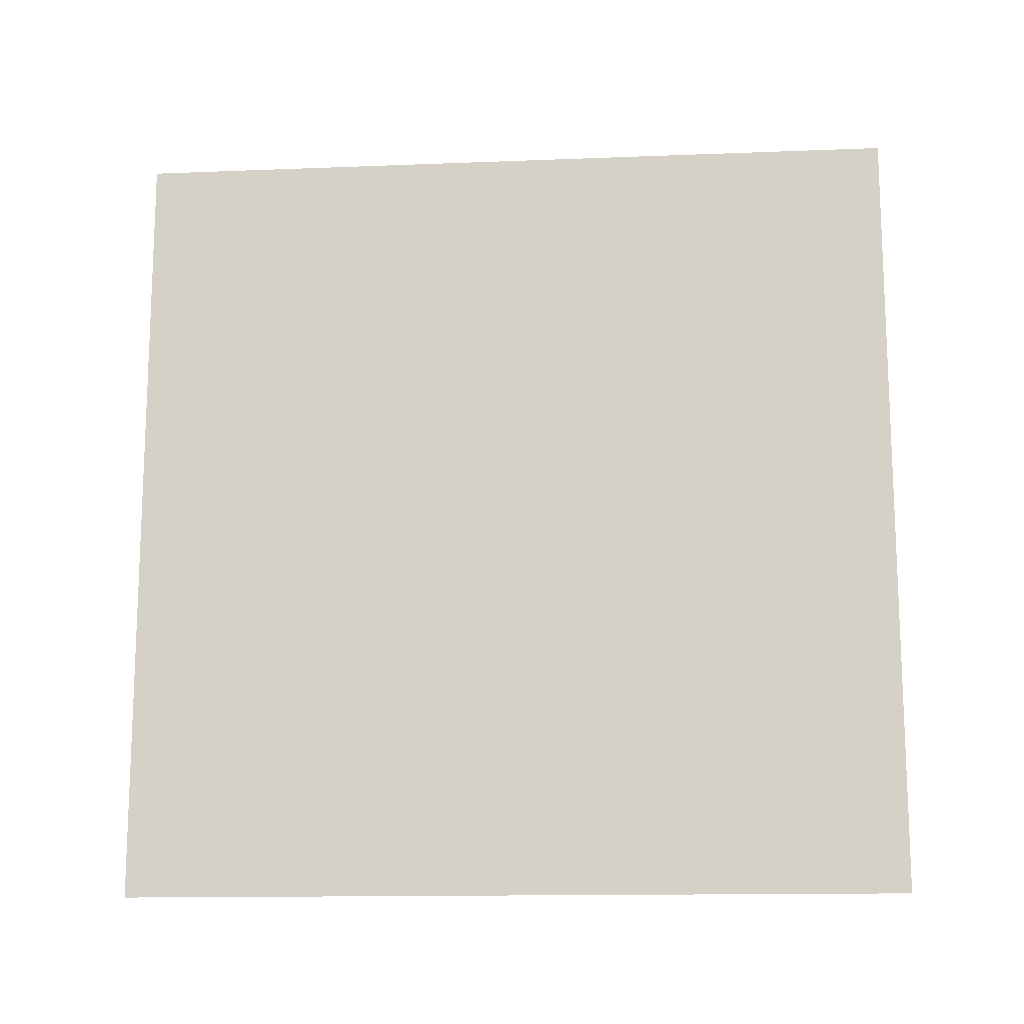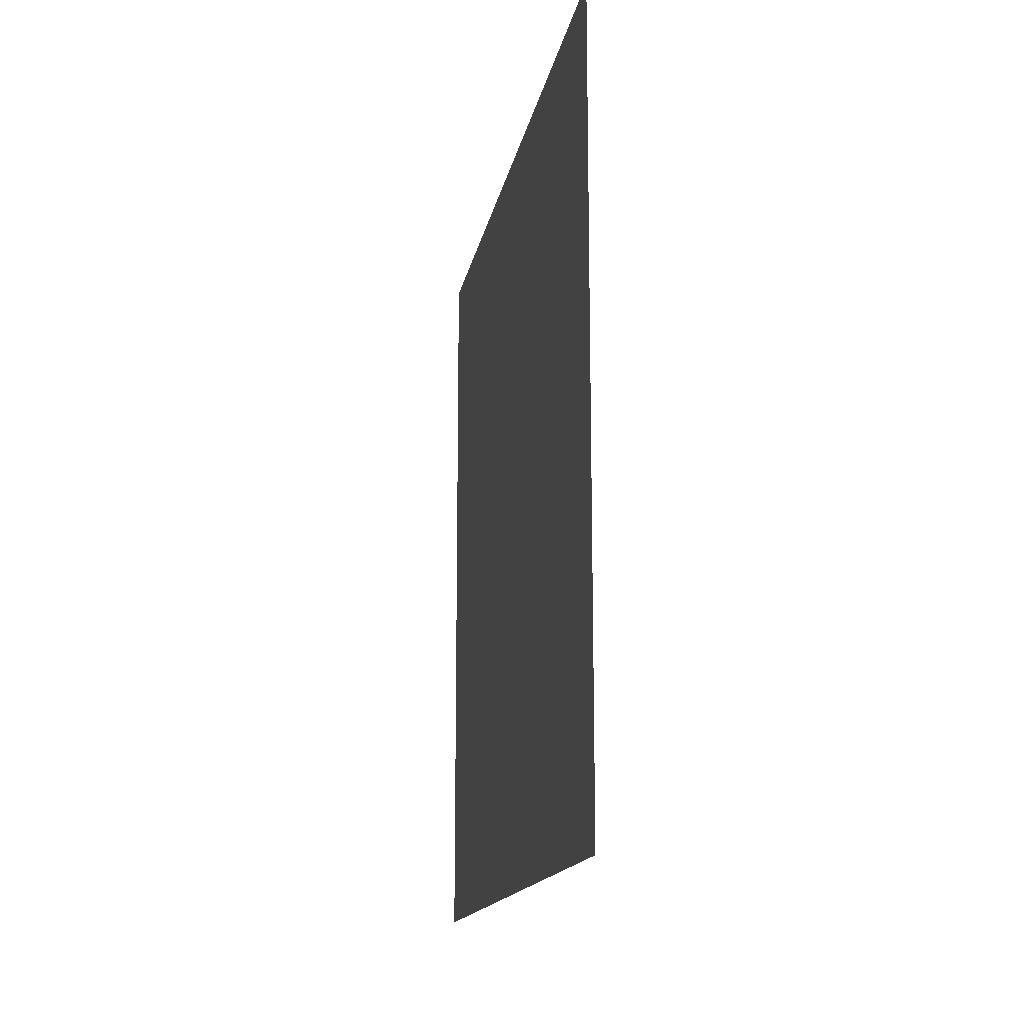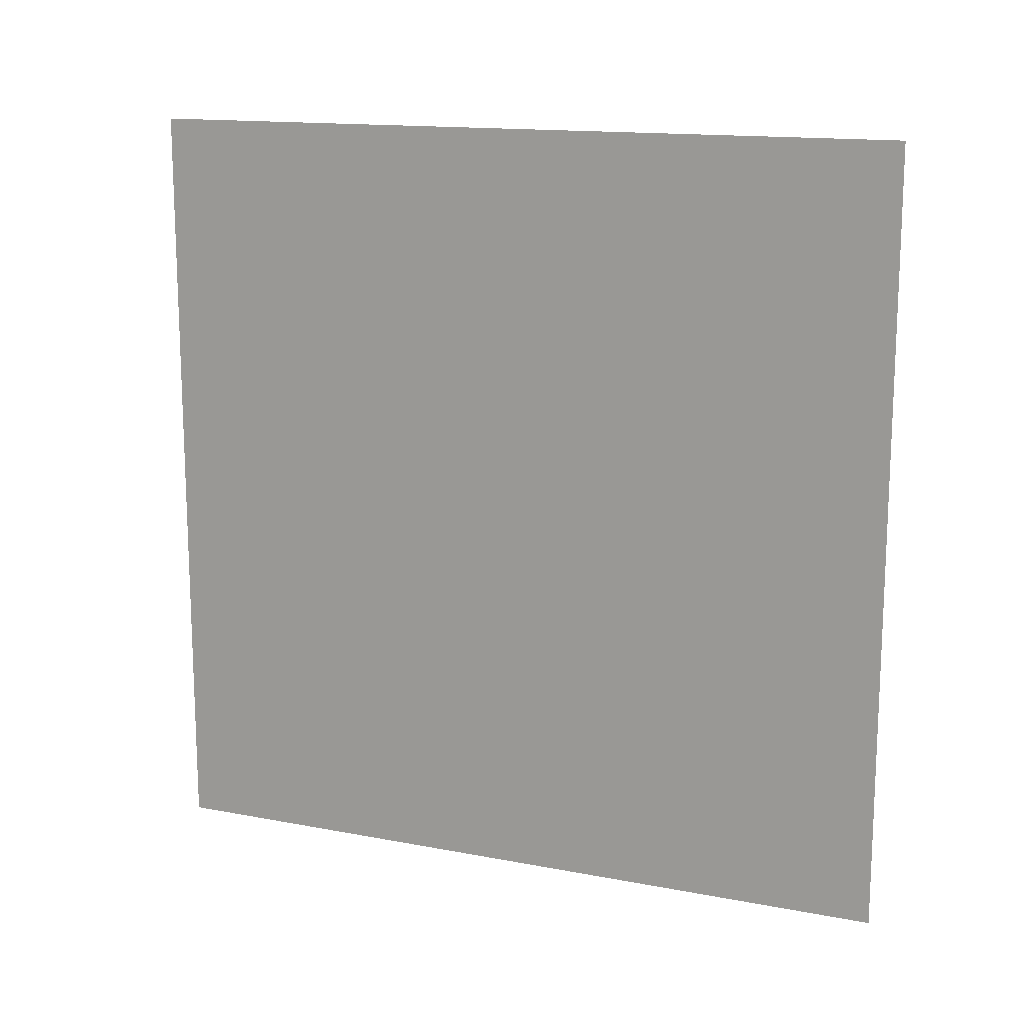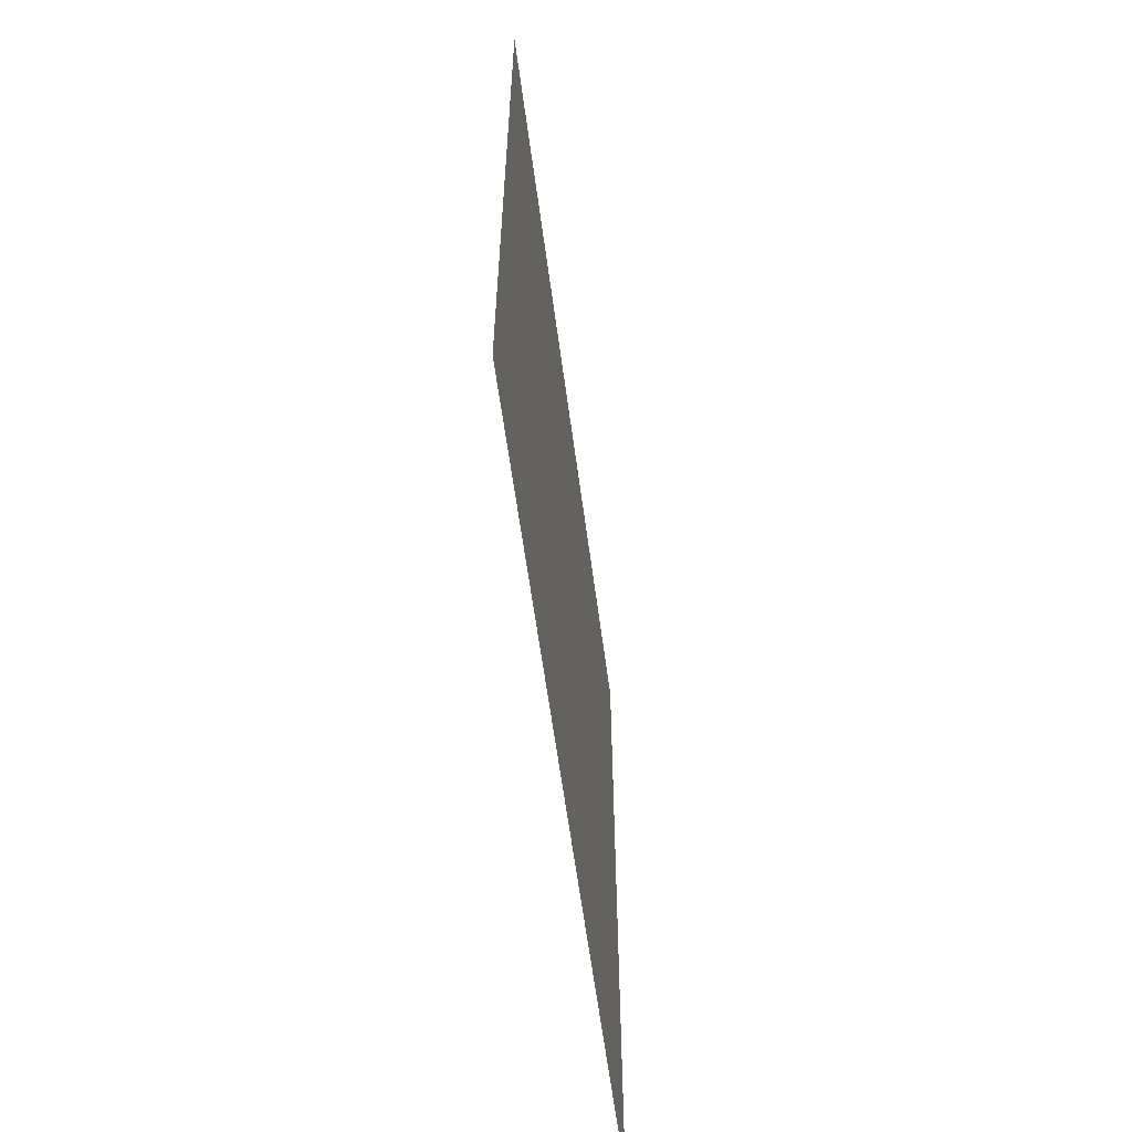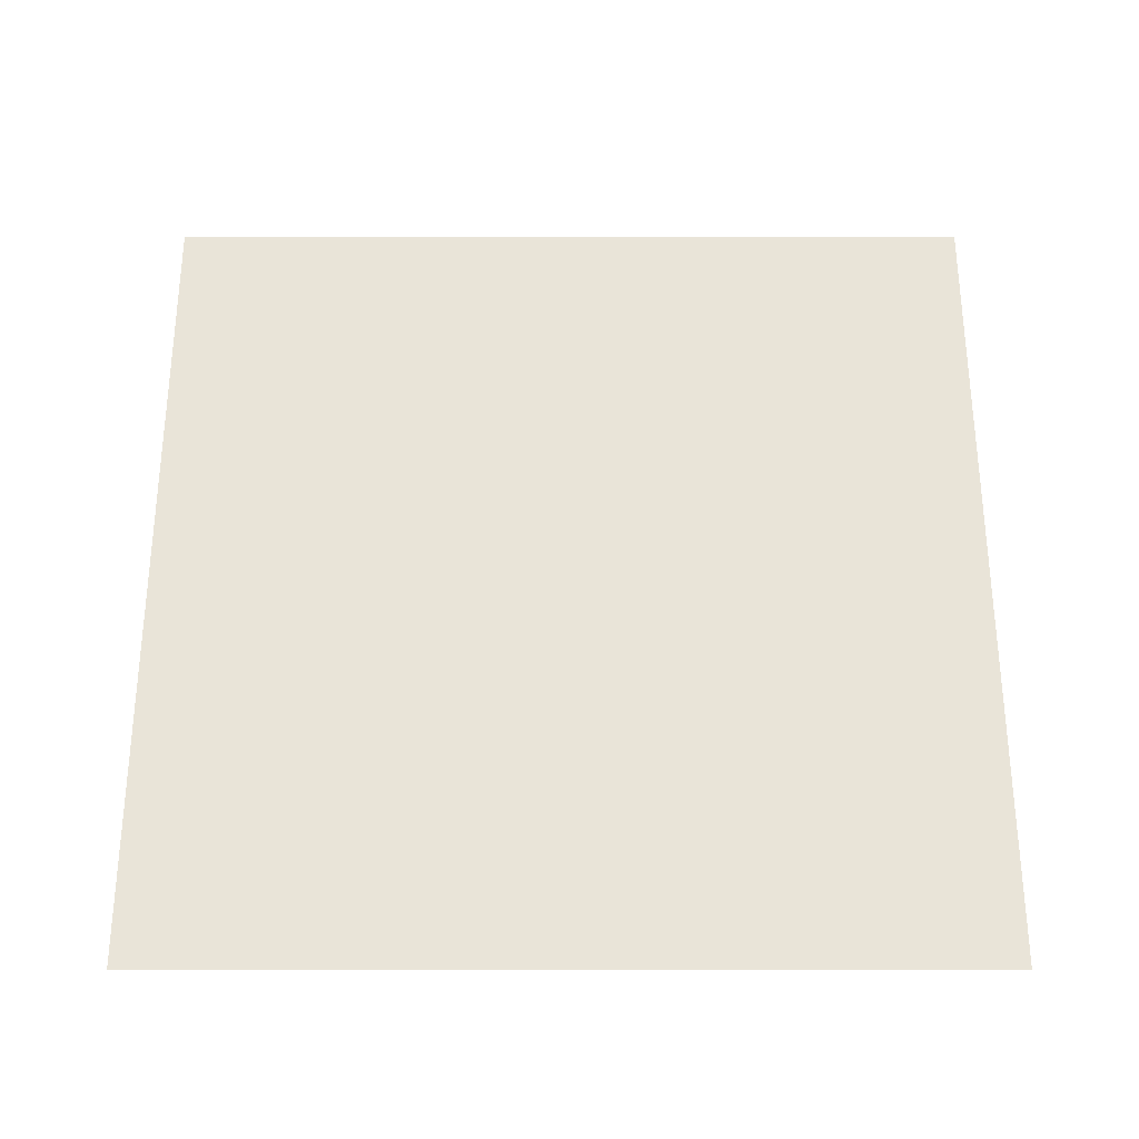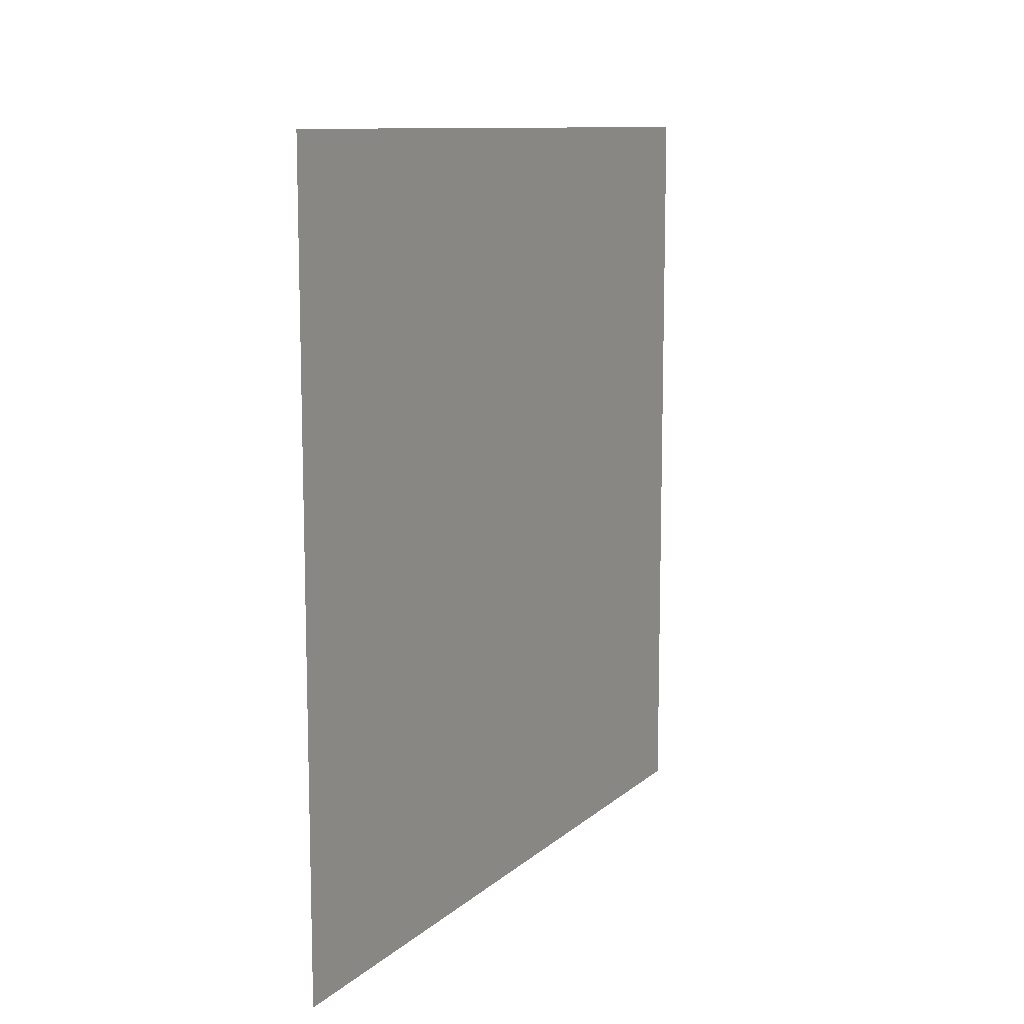
<metadata>
{"format":"obj","ext":"obj","renderer":"f3d","projection":"perspective","resolution":1024,"background":"white","views":[{"elev":-14.0,"azim":-85.0,"up":"+Y"},{"elev":-15.2,"azim":-9.9,"up":"+Z"},{"elev":14.6,"azim":-67.4,"up":"+Y"},{"elev":-60.9,"azim":-172.4,"up":"+Z"},{"elev":-30.1,"azim":-90.0,"up":"+Y"},{"elev":10.7,"azim":27.4,"up":"+Y"}]}
</metadata>
<code>
v 0 0 1.335
v 0 0 -1.335
v 0 2.67 1.335
v 0 2.67 -1.335
f 1 2 4 3

</code>
